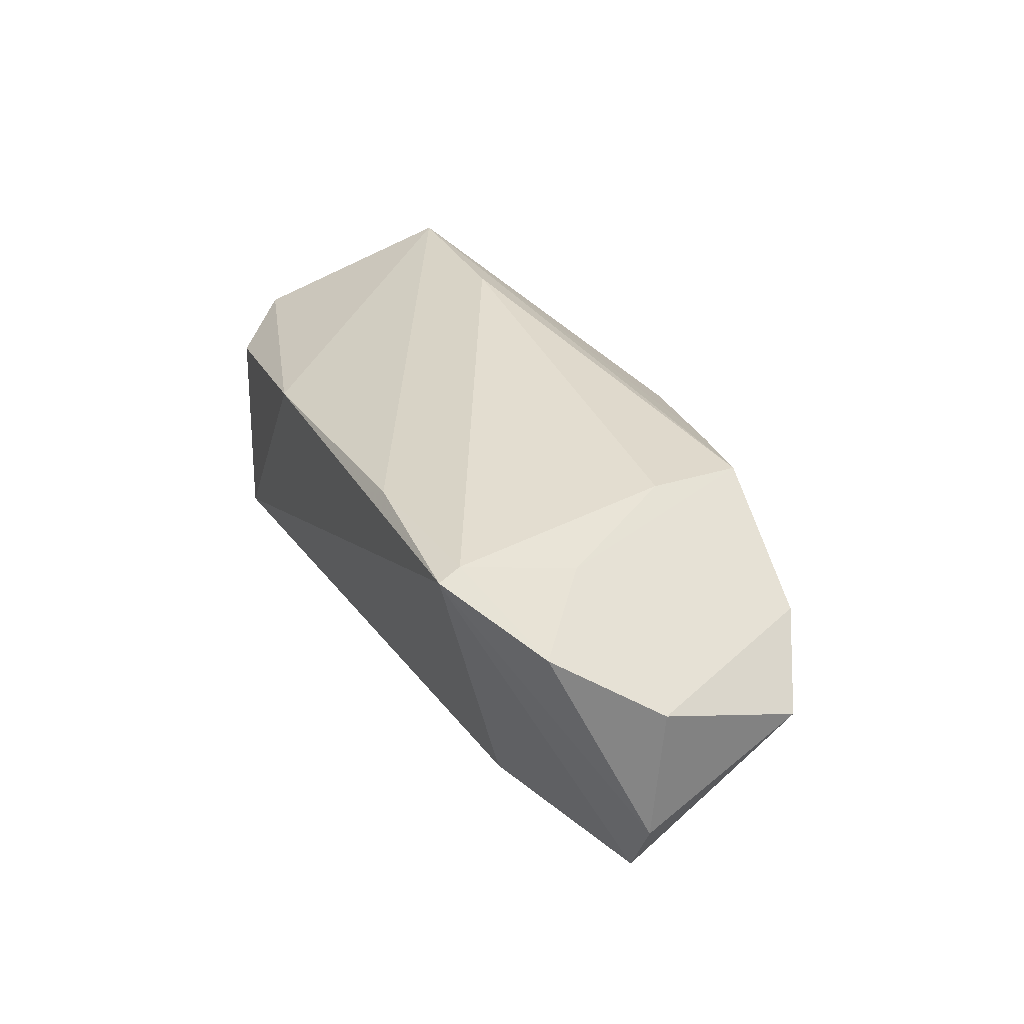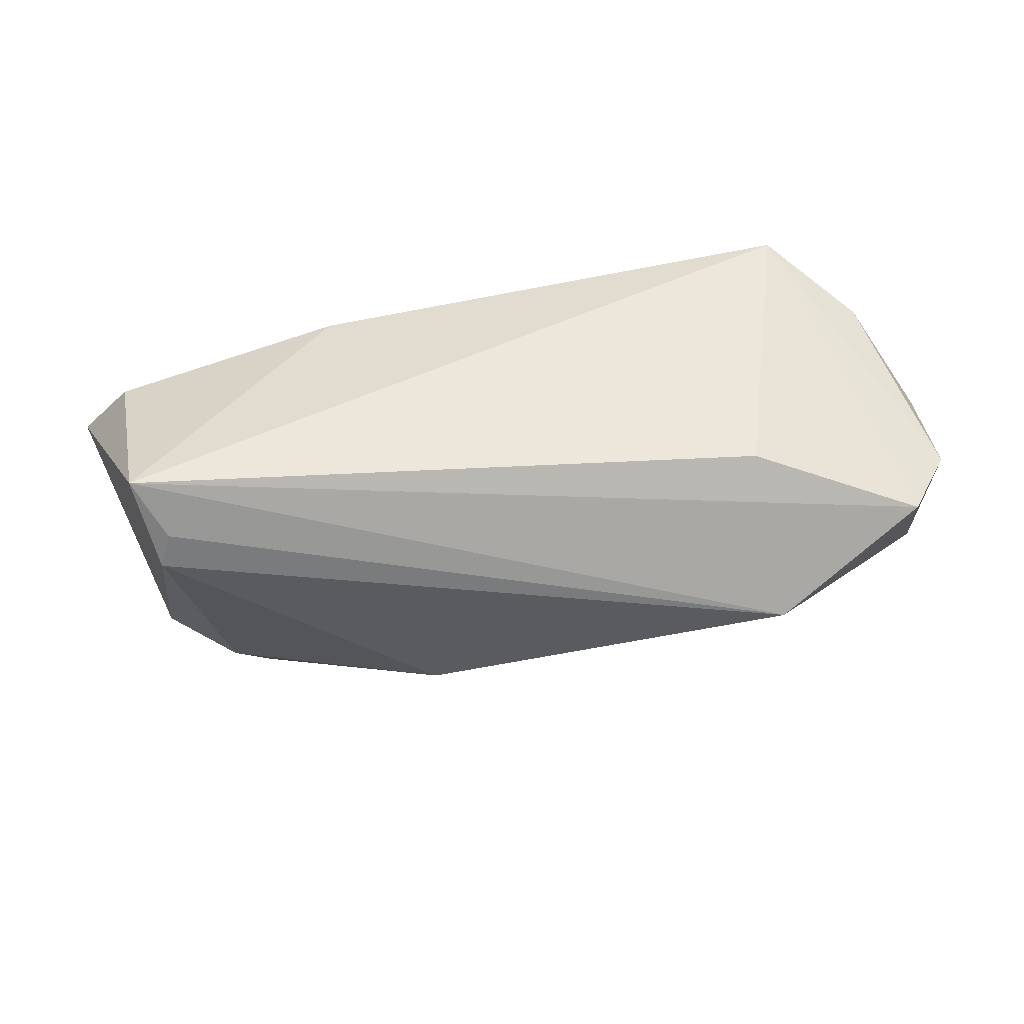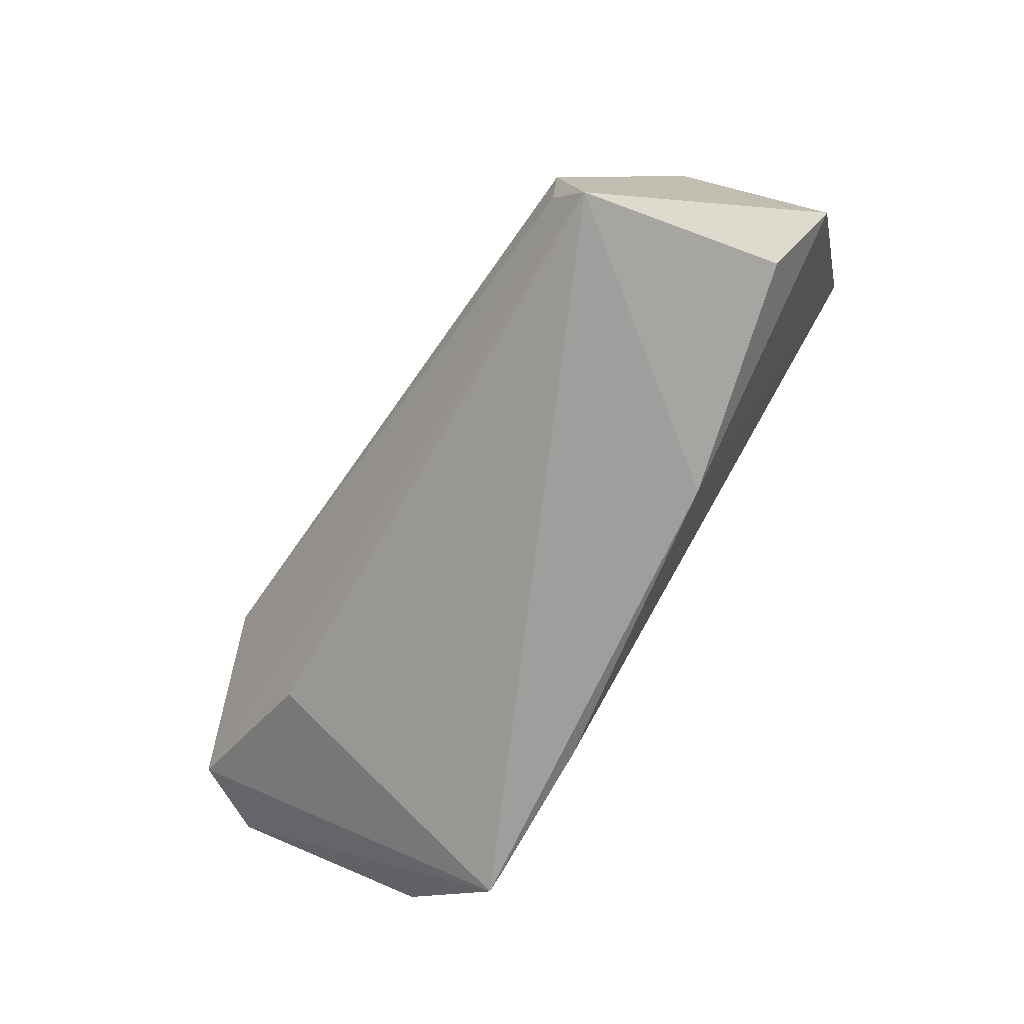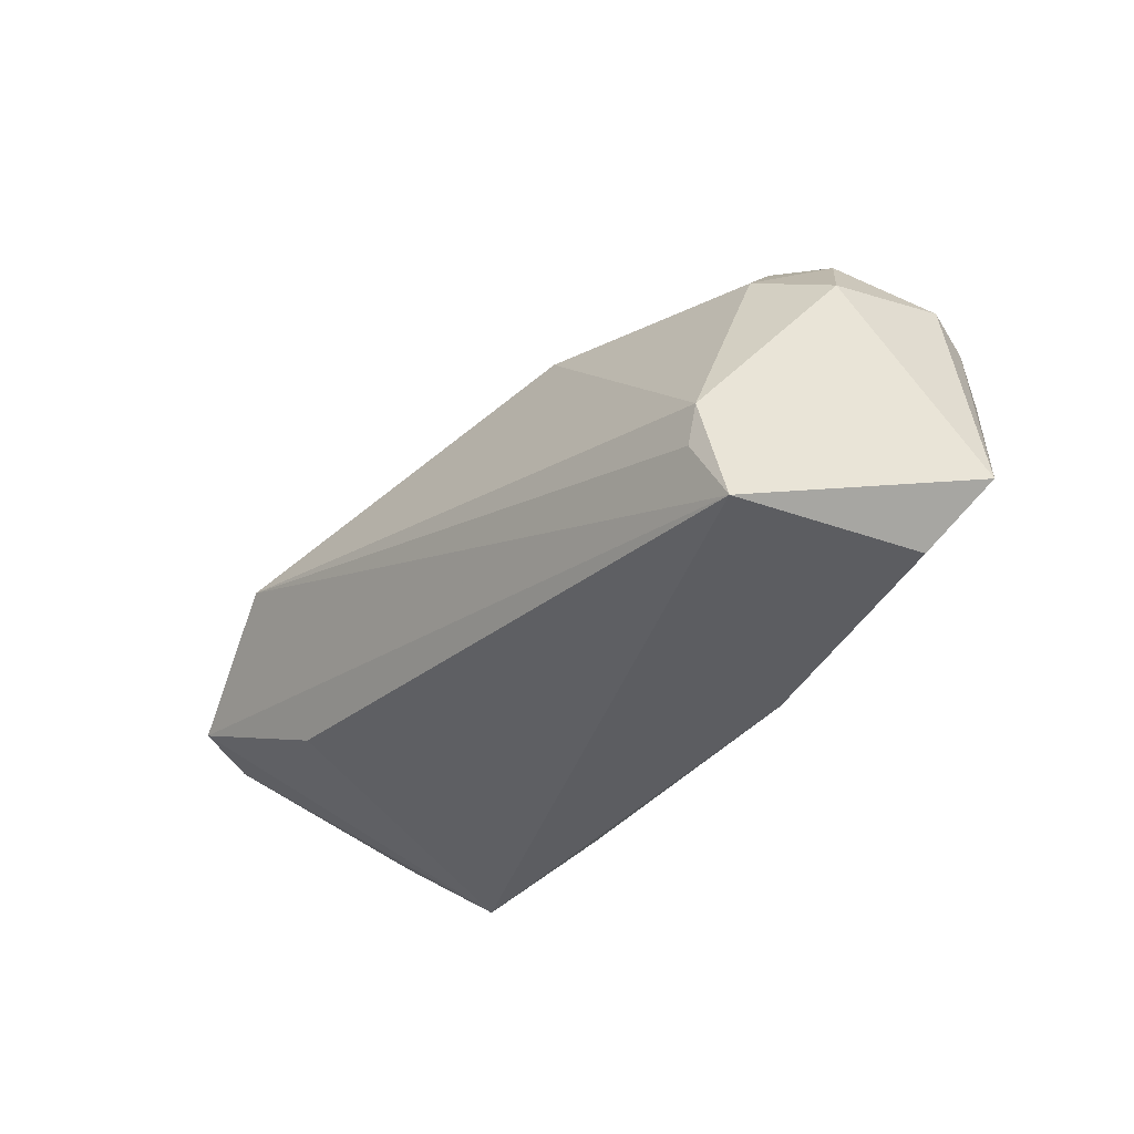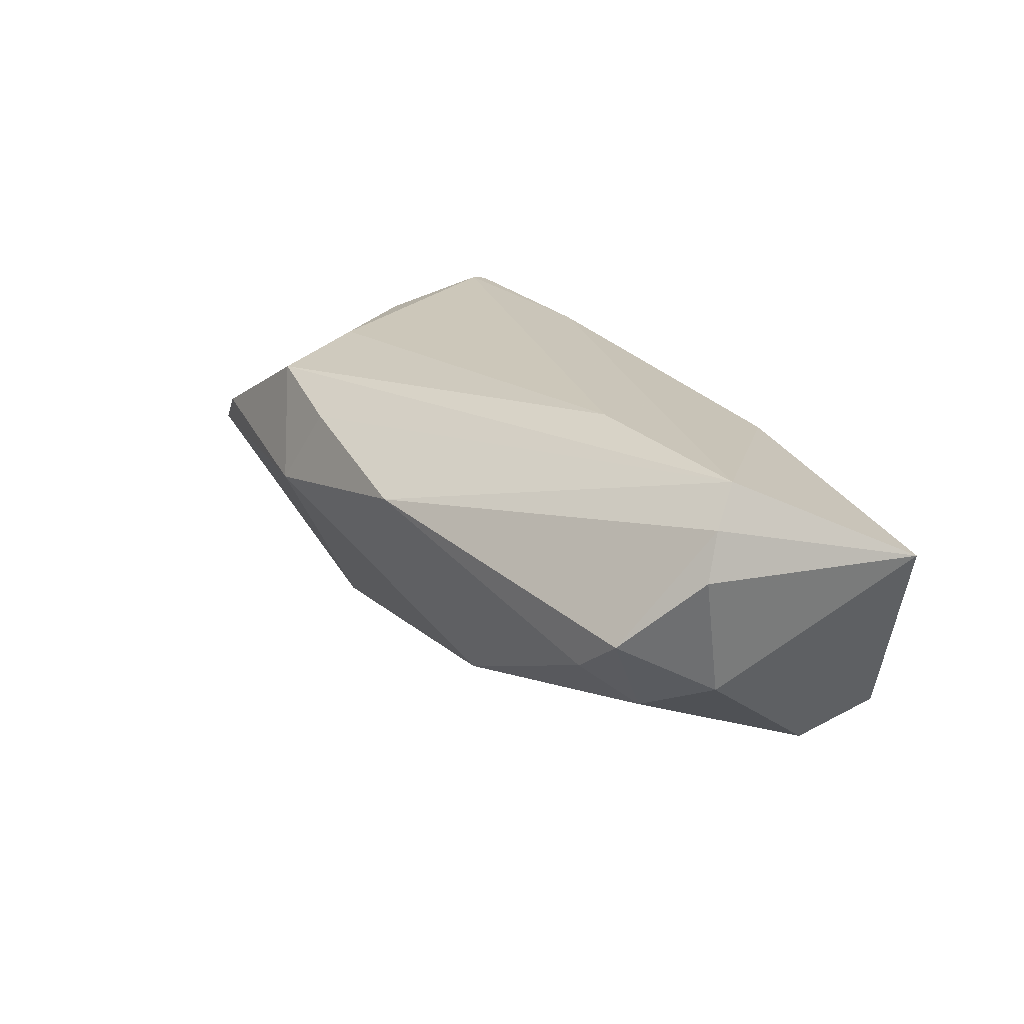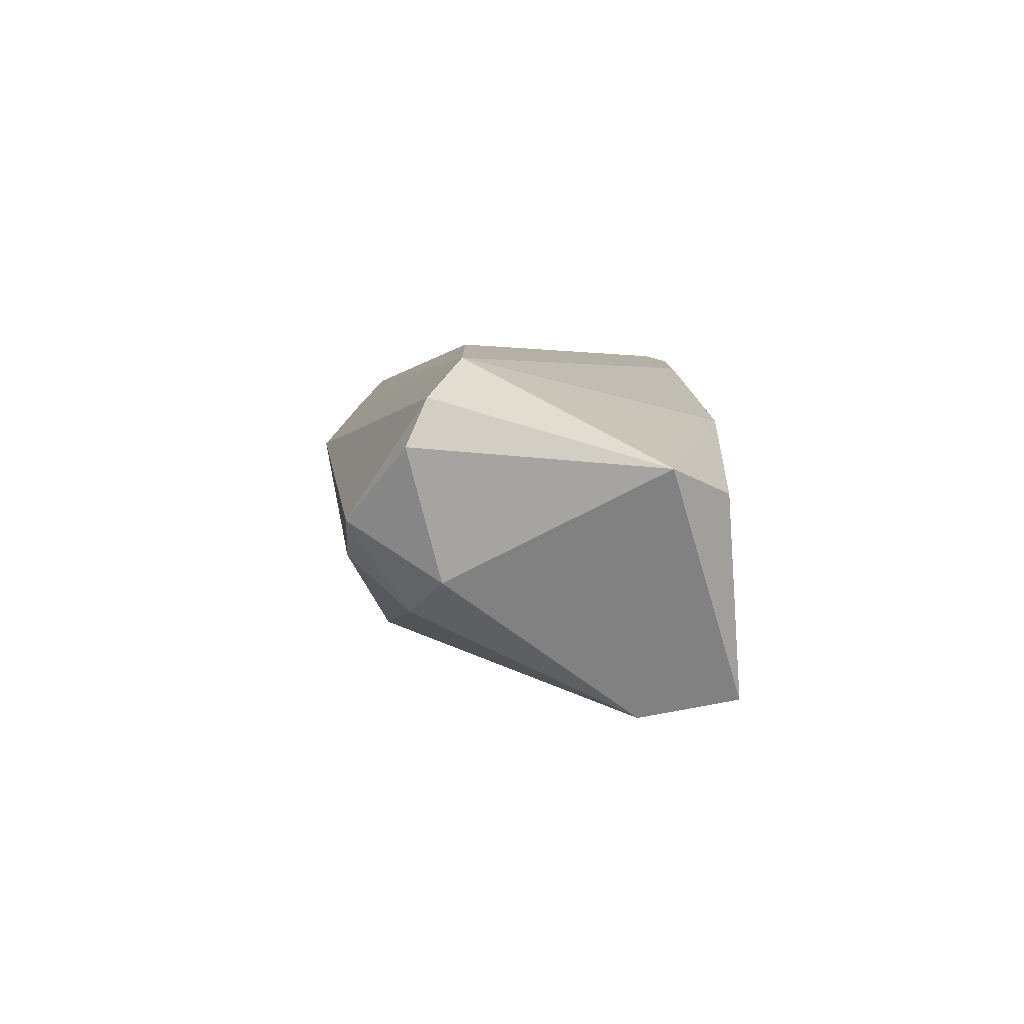
<metadata>
{"format":"obj","ext":"obj","renderer":"f3d","projection":"perspective","resolution":1024,"background":"white","views":[{"elev":34.6,"azim":67.1,"up":"+Z"},{"elev":-52.0,"azim":7.2,"up":"+Z"},{"elev":-71.0,"azim":-123.0,"up":"+Y"},{"elev":-36.6,"azim":-132.3,"up":"+Y"},{"elev":21.4,"azim":-128.5,"up":"+Z"},{"elev":3.5,"azim":-91.4,"up":"+Z"}]}
</metadata>
<code>
v -0.00502 0.02945 0.008634
v 0.01889 -0.02294 0.01976
v -0.05269 0.01398 0.01522
v 0.01606 0.02577 0.01415
v 0.03818 0.00666 -0.02541
v -0.0428 -0.0163 -0.02387
v -0.0268 0.00947 0.02219
v -0.02219 -0.02416 0.01208
v -0.054 0.0165 0.009397
v 0.04106 -0.02102 0.02219
v 0.0574 -0.004587 -0.01873
v 0.03615 -0.01413 -0.0163
v -0.06016 -0.01439 0.007047
v -0.05182 0.01227 -0.006879
v -0.01246 0.02033 -0.01619
v -0.04236 0.01652 -0.01131
v 0.06101 -0.00266 0.008319
v 0.03208 0.009669 0.02029
v -0.03958 0.0243 -0.004501
v 0.0593 0.01629 0.001025
v 0.04219 -0.02416 0.02138
v 0.02911 0.02288 0.01795
v 0.0623 -0.004767 -0.00895
v 0.04314 -0.006546 0.0192
v -0.05197 -0.02195 0.003761
v -0.04611 0.02402 0.0002435
v -0.04469 -0.01178 -0.02439
v -0.05072 0.009841 0.01994
v 0.04784 0.02182 0.007899
v -0.0465 -0.02416 -0.02185
v 0.02241 0.02821 0.0037
v 0.05373 -0.01495 0.0152
f 13 27 30
f 13 28 3
f 3 28 1
f 8 30 21
f 21 2 8
f 8 28 13
f 8 2 28
f 14 27 13
f 20 17 23
f 29 17 20
f 29 20 31
f 31 20 5
f 21 30 12
f 6 30 27
f 27 5 6
f 6 5 30
f 30 8 25
f 13 30 25
f 25 8 13
f 26 3 1
f 27 14 16
f 14 26 16
f 11 20 23
f 5 20 11
f 23 21 11
f 21 12 11
f 30 5 11
f 11 12 30
f 17 24 32
f 32 21 23
f 23 17 32
f 22 17 29
f 22 24 17
f 29 31 22
f 3 26 9
f 9 26 14
f 13 3 9
f 9 14 13
f 19 16 26
f 1 31 19
f 19 26 1
f 21 32 10
f 10 32 24
f 10 2 21
f 4 31 1
f 4 22 31
f 1 28 4
f 28 22 4
f 15 31 5
f 15 19 31
f 15 5 27
f 16 19 15
f 27 16 15
f 24 22 18
f 18 10 24
f 10 18 7
f 28 2 7
f 2 10 7
f 7 22 28
f 7 18 22

</code>
